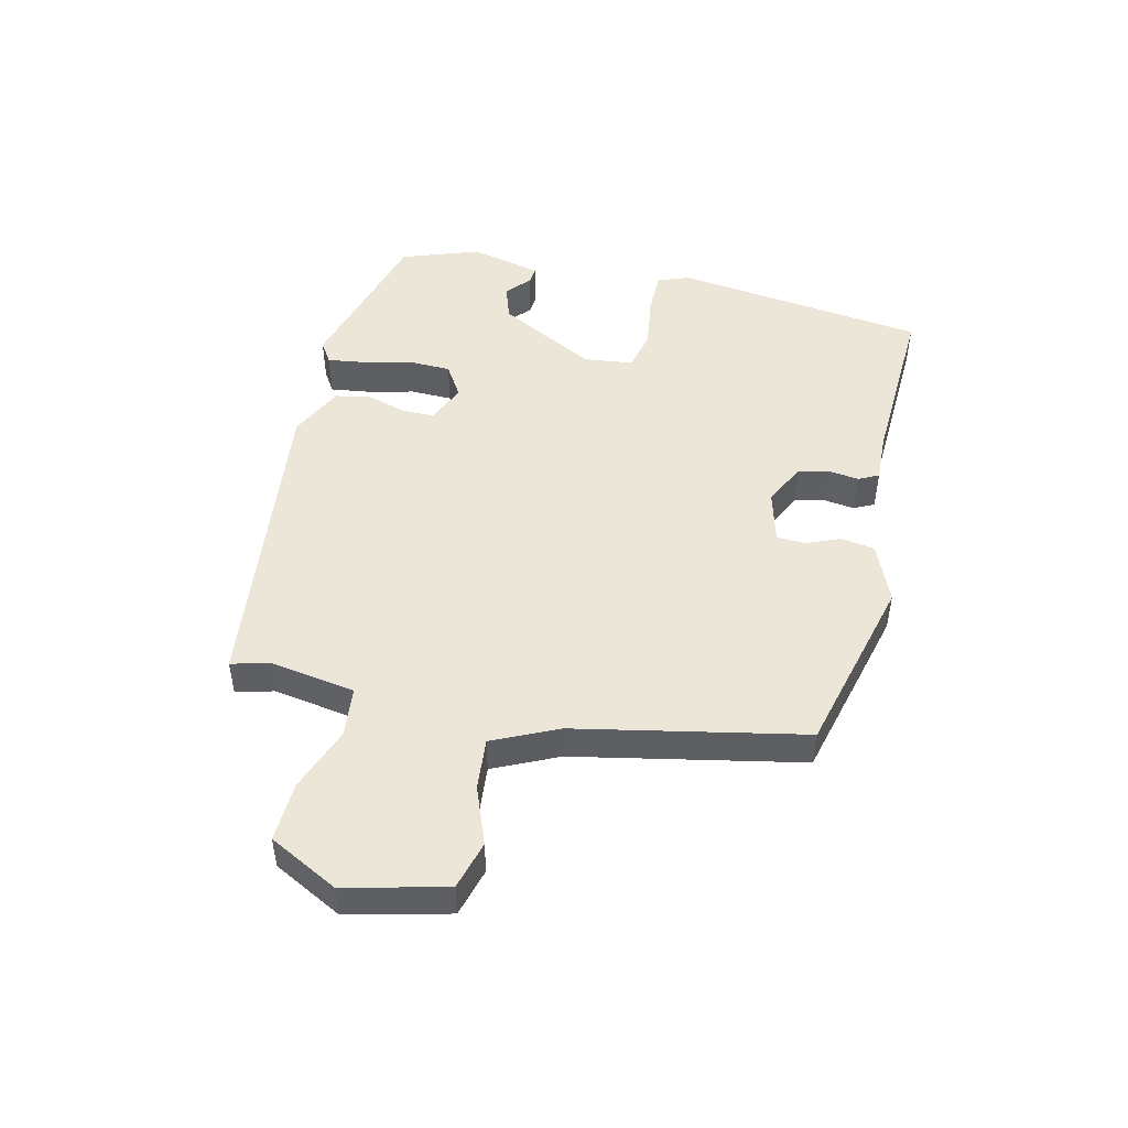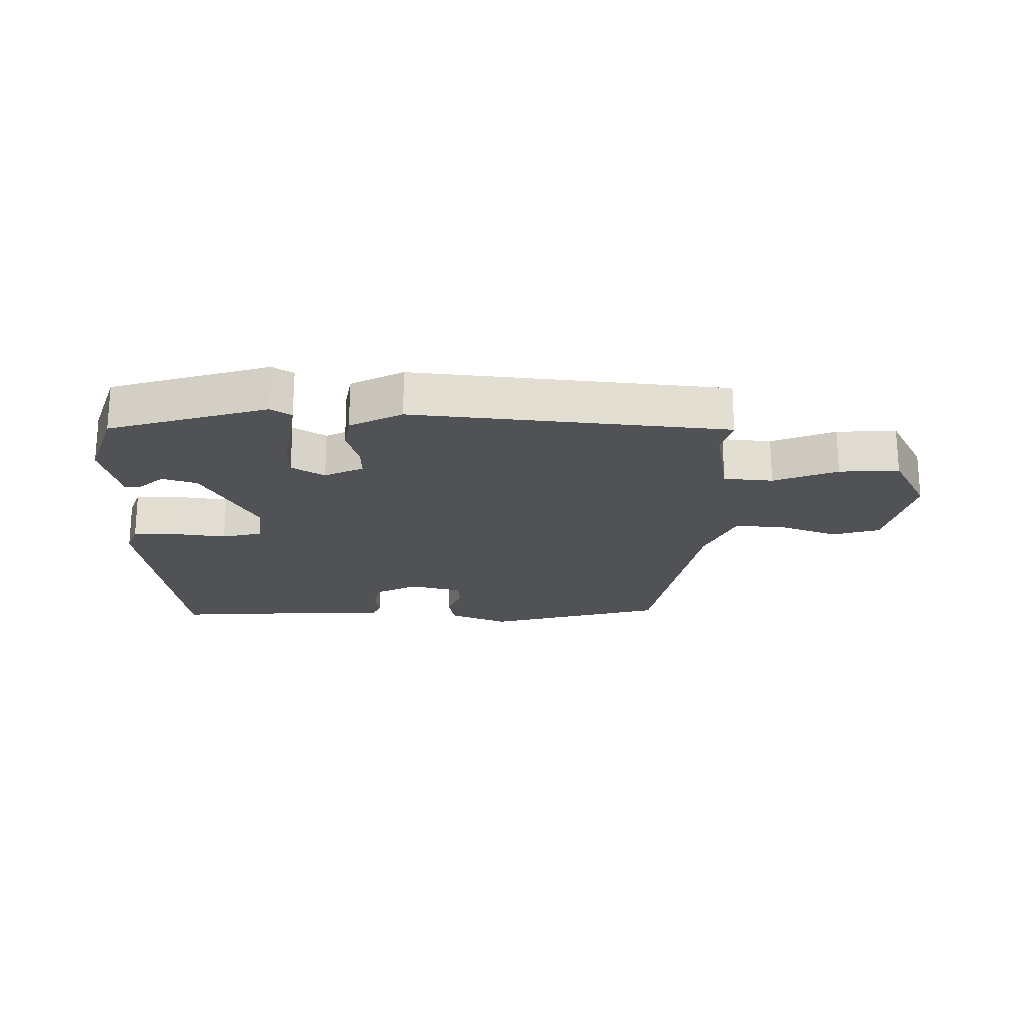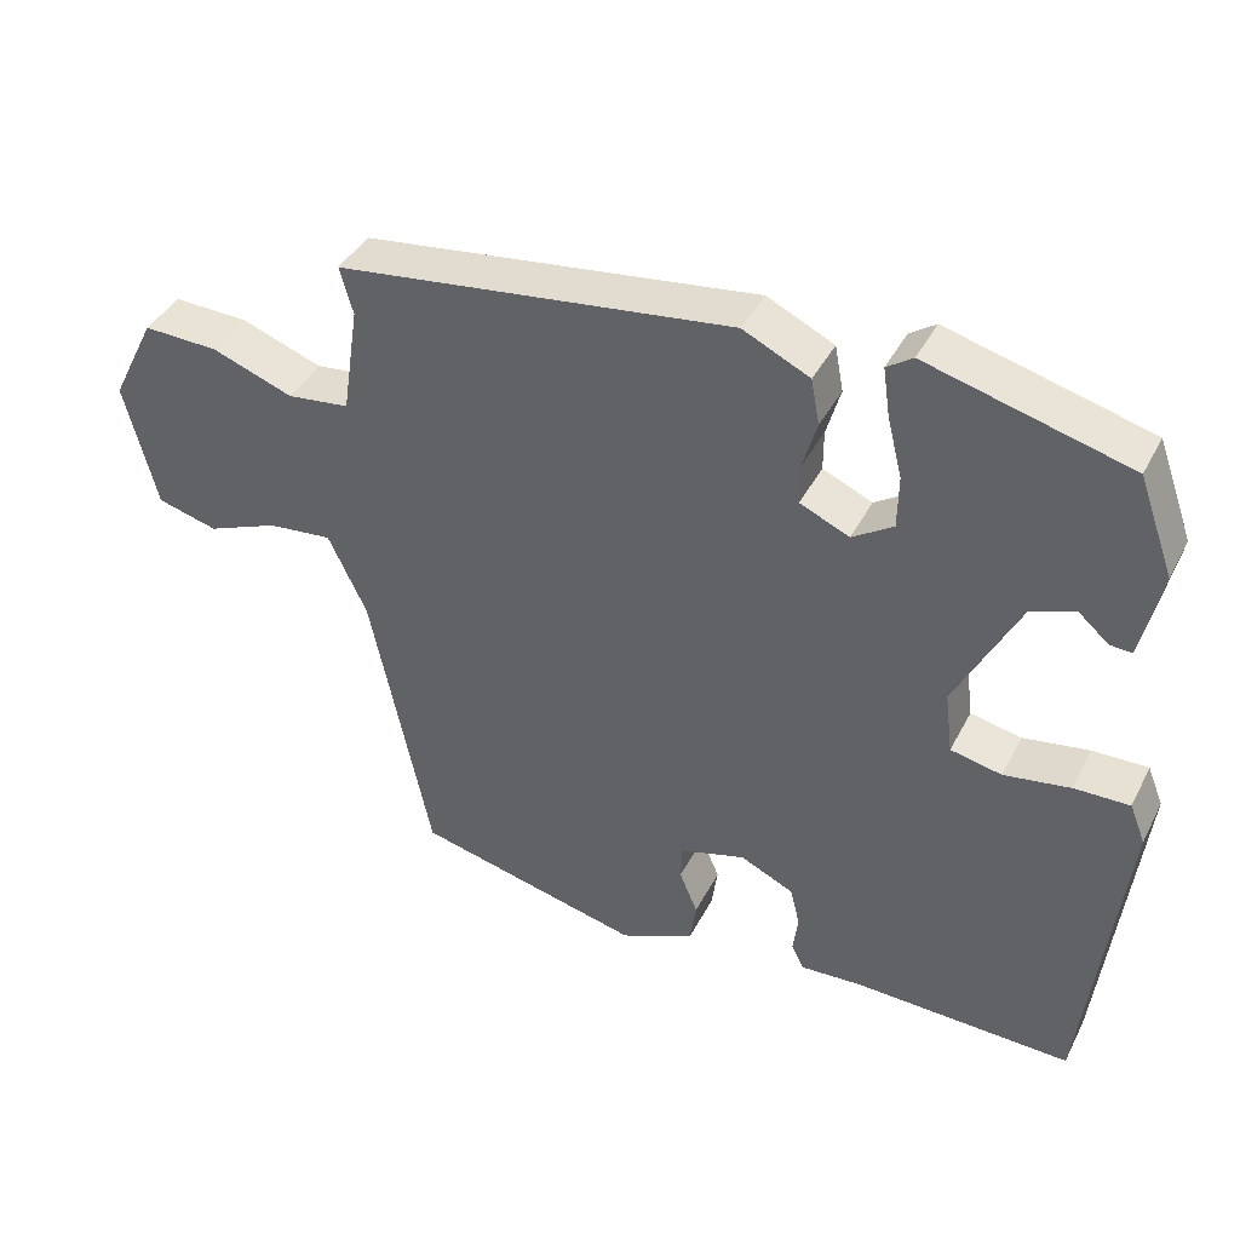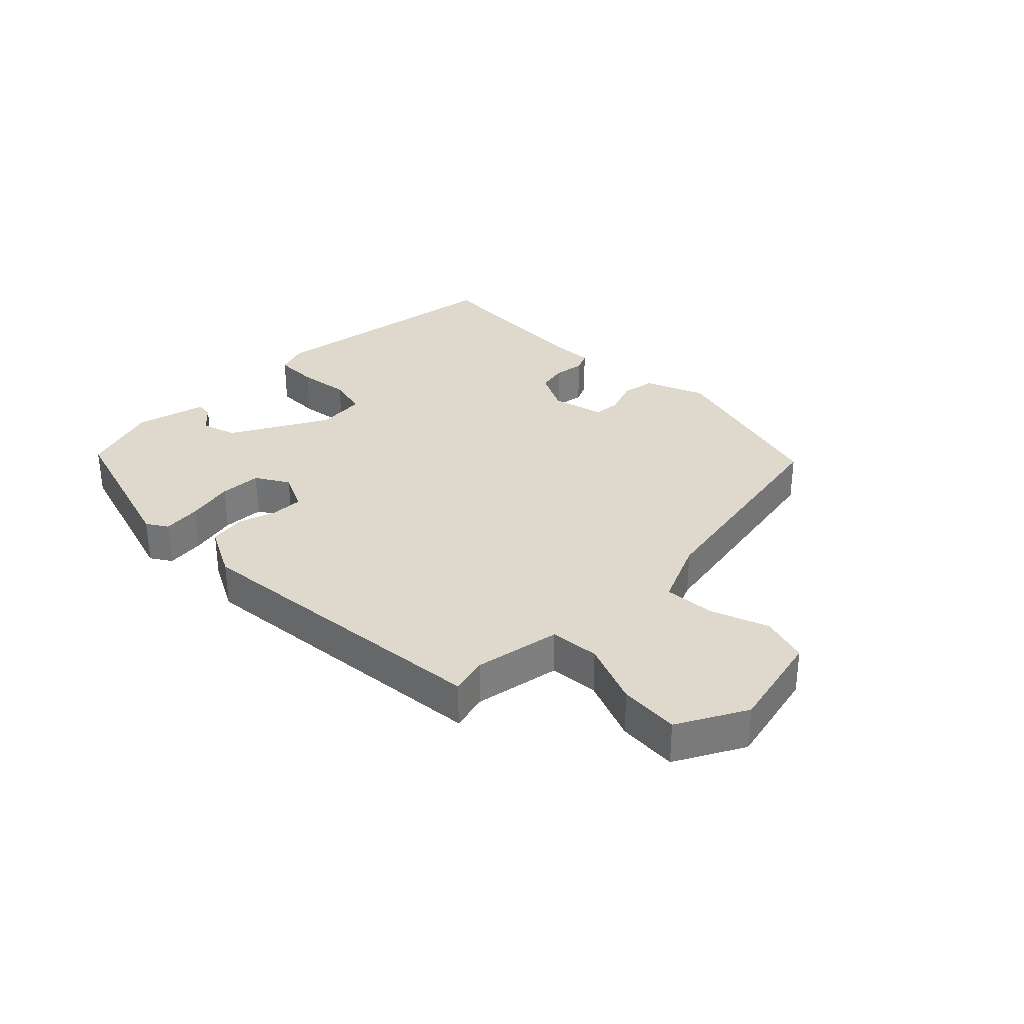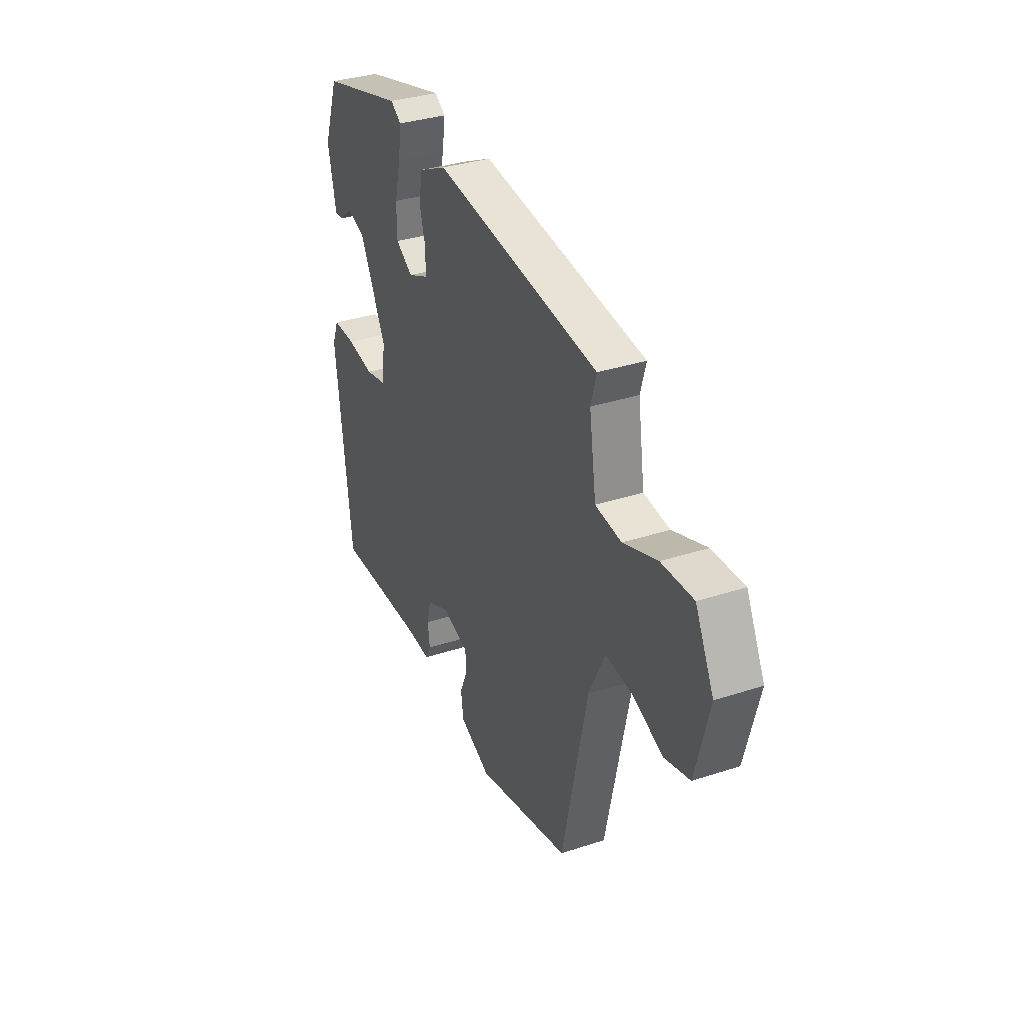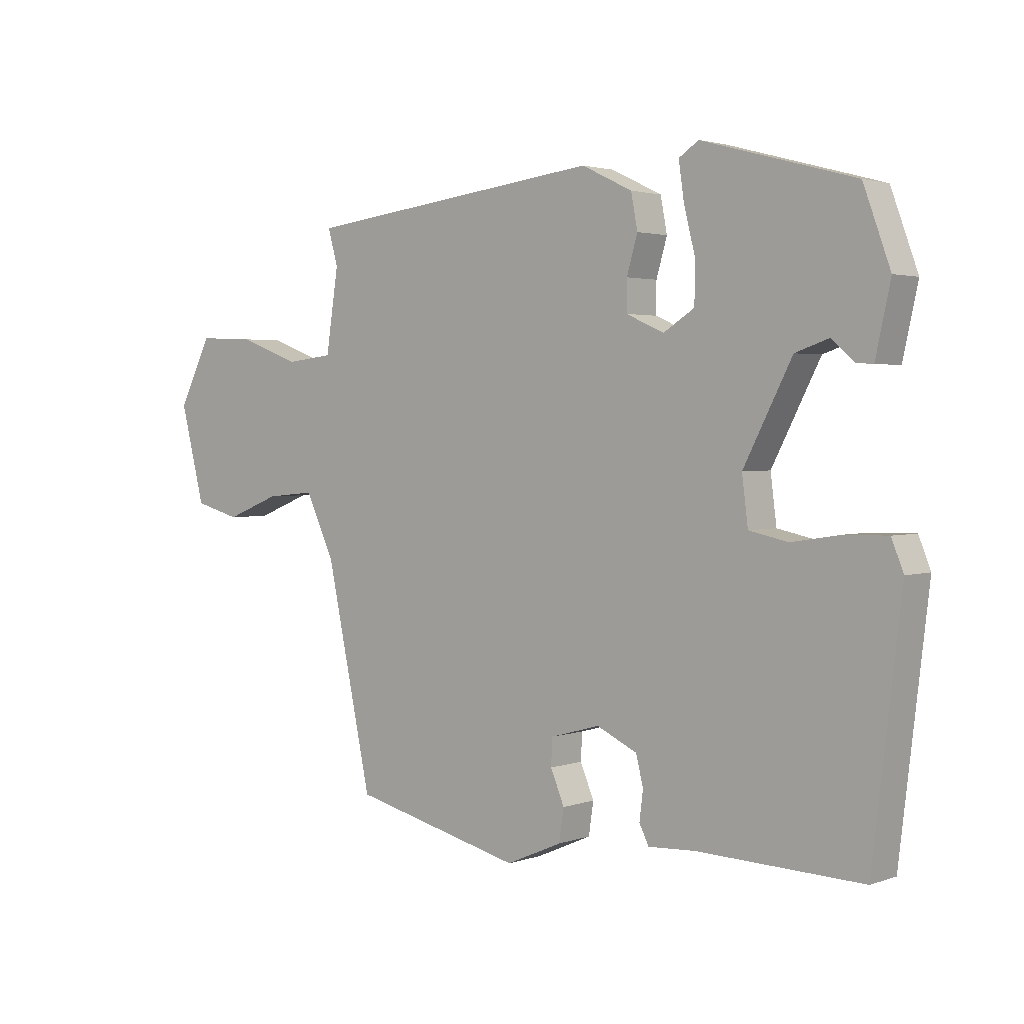
<metadata>
{"format":"obj","ext":"obj","renderer":"f3d","projection":"perspective","resolution":1024,"background":"white","views":[{"elev":48.9,"azim":103.7,"up":"+Y"},{"elev":-21.2,"azim":0.4,"up":"+Y"},{"elev":40.2,"azim":-154.7,"up":"+Z"},{"elev":32.0,"azim":46.6,"up":"+Y"},{"elev":34.3,"azim":66.2,"up":"+Z"},{"elev":2.4,"azim":-140.2,"up":"+Z"}]}
</metadata>
<code>
v 0.481 0.07 0.417
v 0.464 0.07 0.357
v 0.485 0.07 0.219
v 0.564 0.07 0.21
v 0.667 0.07 0.248
v 0.763 0.07 0.252
v 0.819 0.07 0.141
v 0.778 0.07 -0.02
v 0.701 0.07 -0.041
v 0.61 0.07 -0.005
v 0.528 0.07 0.003
v 0.479 0.07 -0.1
v 0.402 0.07 -0.464
v 0.114 0.07 -0.535
v 0.02 0.07 -0.494
v 0.012 0.07 -0.44
v 0.035 0.07 -0.385
v 0.033 0.07 -0.34
v -0.05 0.07 -0.317
v -0.118 0.07 -0.349
v -0.13 0.07 -0.398
v -0.124 0.07 -0.447
v -0.14 0.07 -0.479
v -0.218 0.07 -0.475
v -0.495 0.07 -0.485
v -0.543 0.07 -0.08
v -0.523 0.07 -0.03
v -0.453 0.07 -0.031
v -0.369 0.07 -0.044
v -0.304 0.07 -0.03
v -0.294 0.07 0.049
v -0.375 0.07 0.206
v -0.431 0.07 0.225
v -0.469 0.07 0.192
v -0.497 0.07 0.19
v -0.522 0.07 0.304
v -0.477 0.07 0.428
v -0.221 0.07 0.498
v -0.188 0.07 0.476
v -0.197 0.07 0.414
v -0.216 0.07 0.338
v -0.215 0.07 0.271
v -0.163 0.07 0.238
v -0.1 0.07 0.266
v -0.1 0.07 0.317
v -0.118 0.07 0.379
v -0.107 0.07 0.437
v -0.022 0.07 0.478
v 0.481 0 0.417
v 0.464 0 0.357
v 0.485 0 0.219
v 0.564 0 0.21
v 0.667 0 0.248
v 0.763 0 0.252
v 0.819 0 0.141
v 0.778 0 -0.02
v 0.701 0 -0.041
v 0.61 0 -0.005
v 0.528 0 0.003
v 0.479 0 -0.1
v 0.402 0 -0.464
v 0.114 0 -0.535
v 0.02 0 -0.494
v 0.012 0 -0.44
v 0.035 0 -0.385
v 0.033 0 -0.34
v -0.05 0 -0.317
v -0.118 0 -0.349
v -0.13 0 -0.398
v -0.124 0 -0.447
v -0.14 0 -0.479
v -0.218 0 -0.475
v -0.495 0 -0.485
v -0.543 0 -0.08
v -0.523 0 -0.03
v -0.453 0 -0.031
v -0.369 0 -0.044
v -0.304 0 -0.03
v -0.294 0 0.049
v -0.375 0 0.206
v -0.431 0 0.225
v -0.469 0 0.192
v -0.497 0 0.19
v -0.522 0 0.304
v -0.477 0 0.428
v -0.221 0 0.498
v -0.188 0 0.476
v -0.197 0 0.414
v -0.216 0 0.338
v -0.215 0 0.271
v -0.163 0 0.238
v -0.1 0 0.266
v -0.1 0 0.317
v -0.118 0 0.379
v -0.107 0 0.437
v -0.022 0 0.478
f 45 46 47 48
f 44 45 48 1
f 43 44 1 2
f 38 39 40 41
f 38 41 42
f 37 38 42
f 36 37 42 43
f 33 34 35 36
f 32 33 36 43
f 26 27 28 29
f 24 25 26 29
f 24 29 30
f 21 22 23 24
f 20 21 24 30
f 19 20 30 31
f 14 15 16 17
f 12 13 14 17
f 11 12 17 18
f 7 8 9 10
f 7 10 11
f 4 5 6 7
f 3 4 7 11
f 43 2 3
f 19 31 32 43
f 18 19 43
f 3 11 18 43
f 96 95 94 93
f 49 96 93 92
f 50 49 92 91
f 89 88 87 86
f 90 89 86
f 90 86 85
f 91 90 85 84
f 84 83 82 81
f 91 84 81 80
f 77 76 75 74
f 77 74 73 72
f 78 77 72
f 72 71 70 69
f 78 72 69 68
f 79 78 68 67
f 65 64 63 62
f 65 62 61 60
f 66 65 60 59
f 58 57 56 55
f 59 58 55
f 55 54 53 52
f 59 55 52 51
f 51 50 91
f 91 80 79 67
f 91 67 66
f 91 66 59 51
f 1 49 50 2
f 2 50 51 3
f 3 51 52 4
f 4 52 53 5
f 5 53 54 6
f 6 54 55 7
f 7 55 56 8
f 8 56 57 9
f 9 57 58 10
f 10 58 59 11
f 11 59 60 12
f 12 60 61 13
f 13 61 62 14
f 14 62 63 15
f 15 63 64 16
f 16 64 65 17
f 17 65 66 18
f 18 66 67 19
f 19 67 68 20
f 20 68 69 21
f 21 69 70 22
f 22 70 71 23
f 23 71 72 24
f 24 72 73 25
f 25 73 74 26
f 26 74 75 27
f 27 75 76 28
f 28 76 77 29
f 29 77 78 30
f 30 78 79 31
f 31 79 80 32
f 32 80 81 33
f 33 81 82 34
f 34 82 83 35
f 35 83 84 36
f 36 84 85 37
f 37 85 86 38
f 38 86 87 39
f 39 87 88 40
f 40 88 89 41
f 41 89 90 42
f 42 90 91 43
f 43 91 92 44
f 44 92 93 45
f 45 93 94 46
f 46 94 95 47
f 47 95 96 48
f 48 96 49 1

</code>
